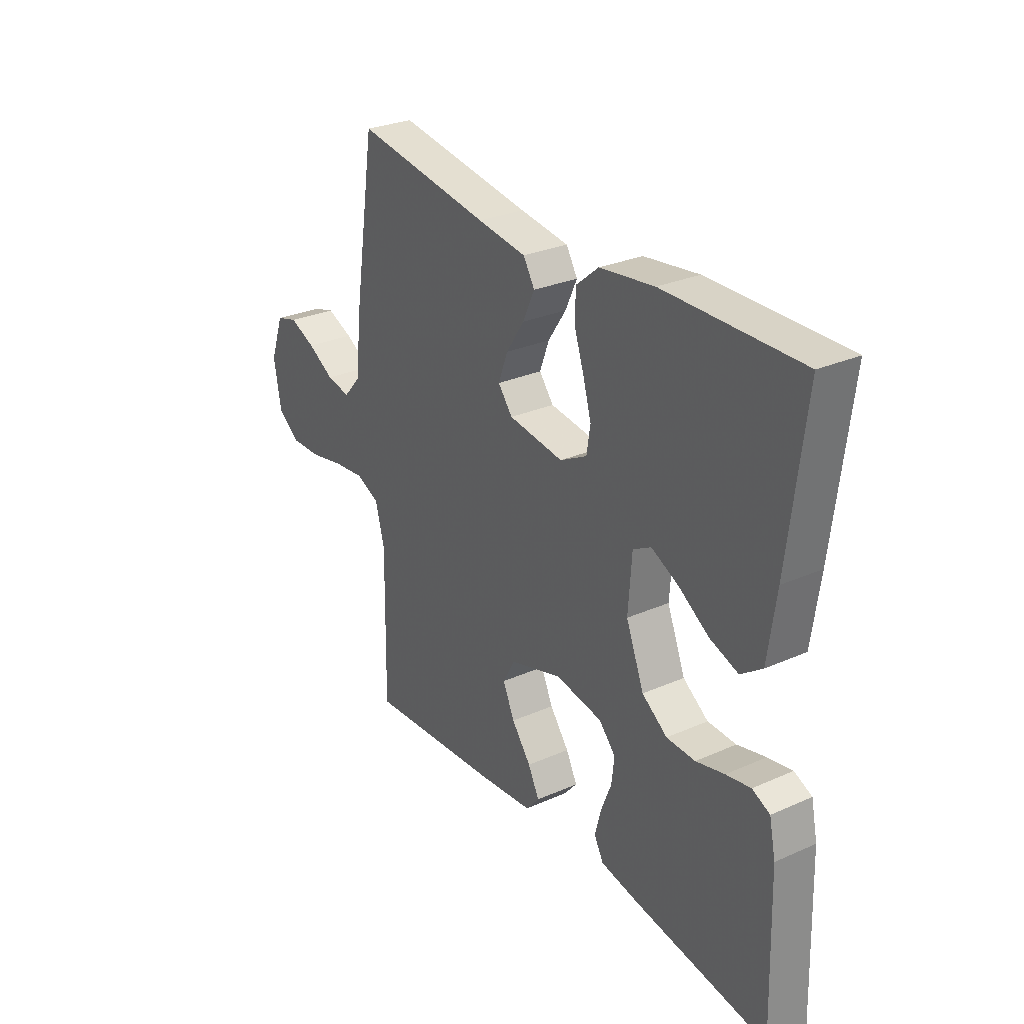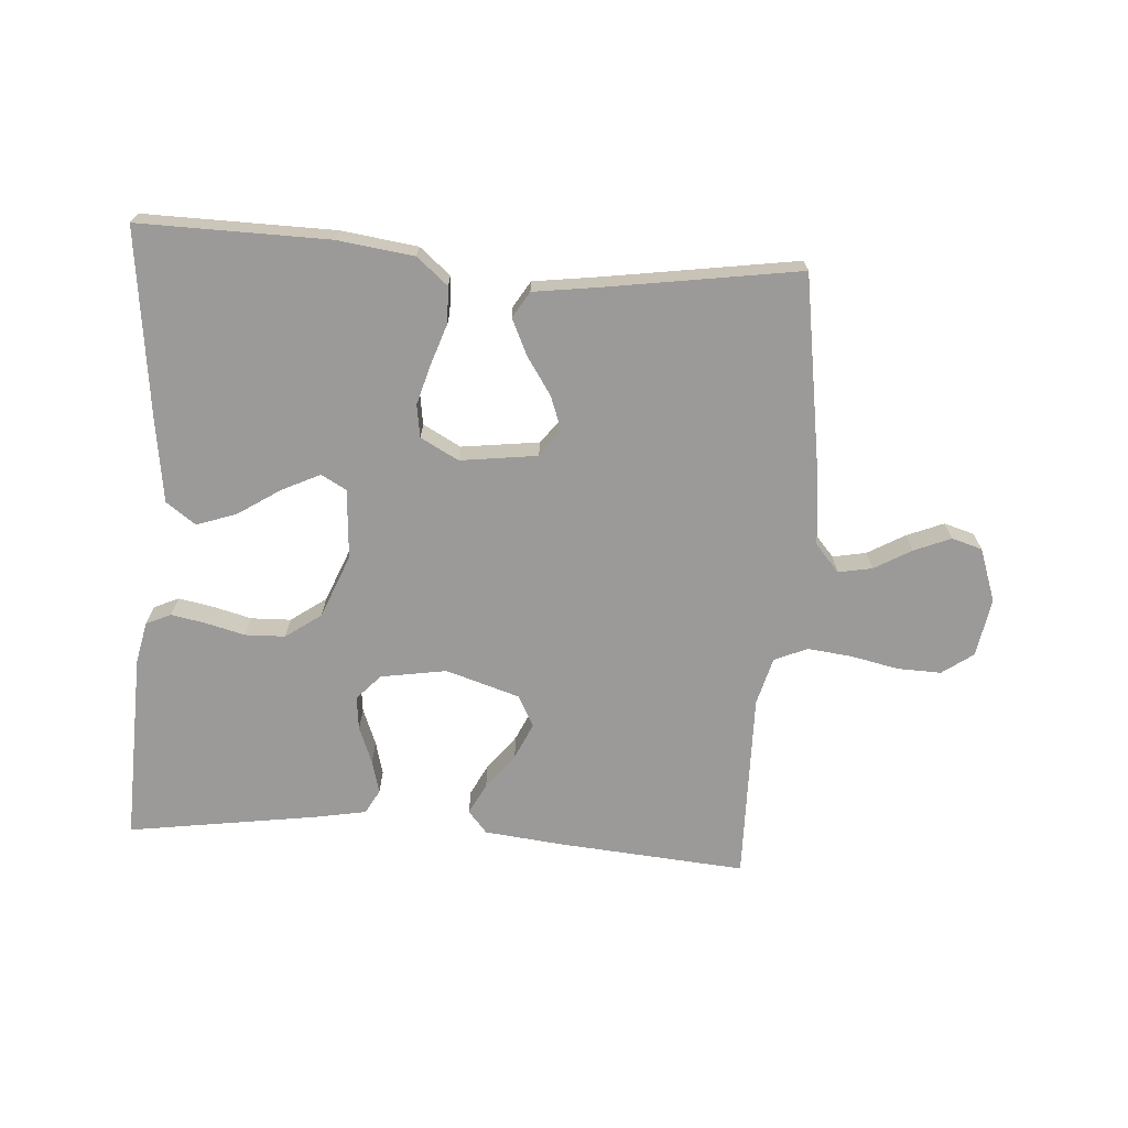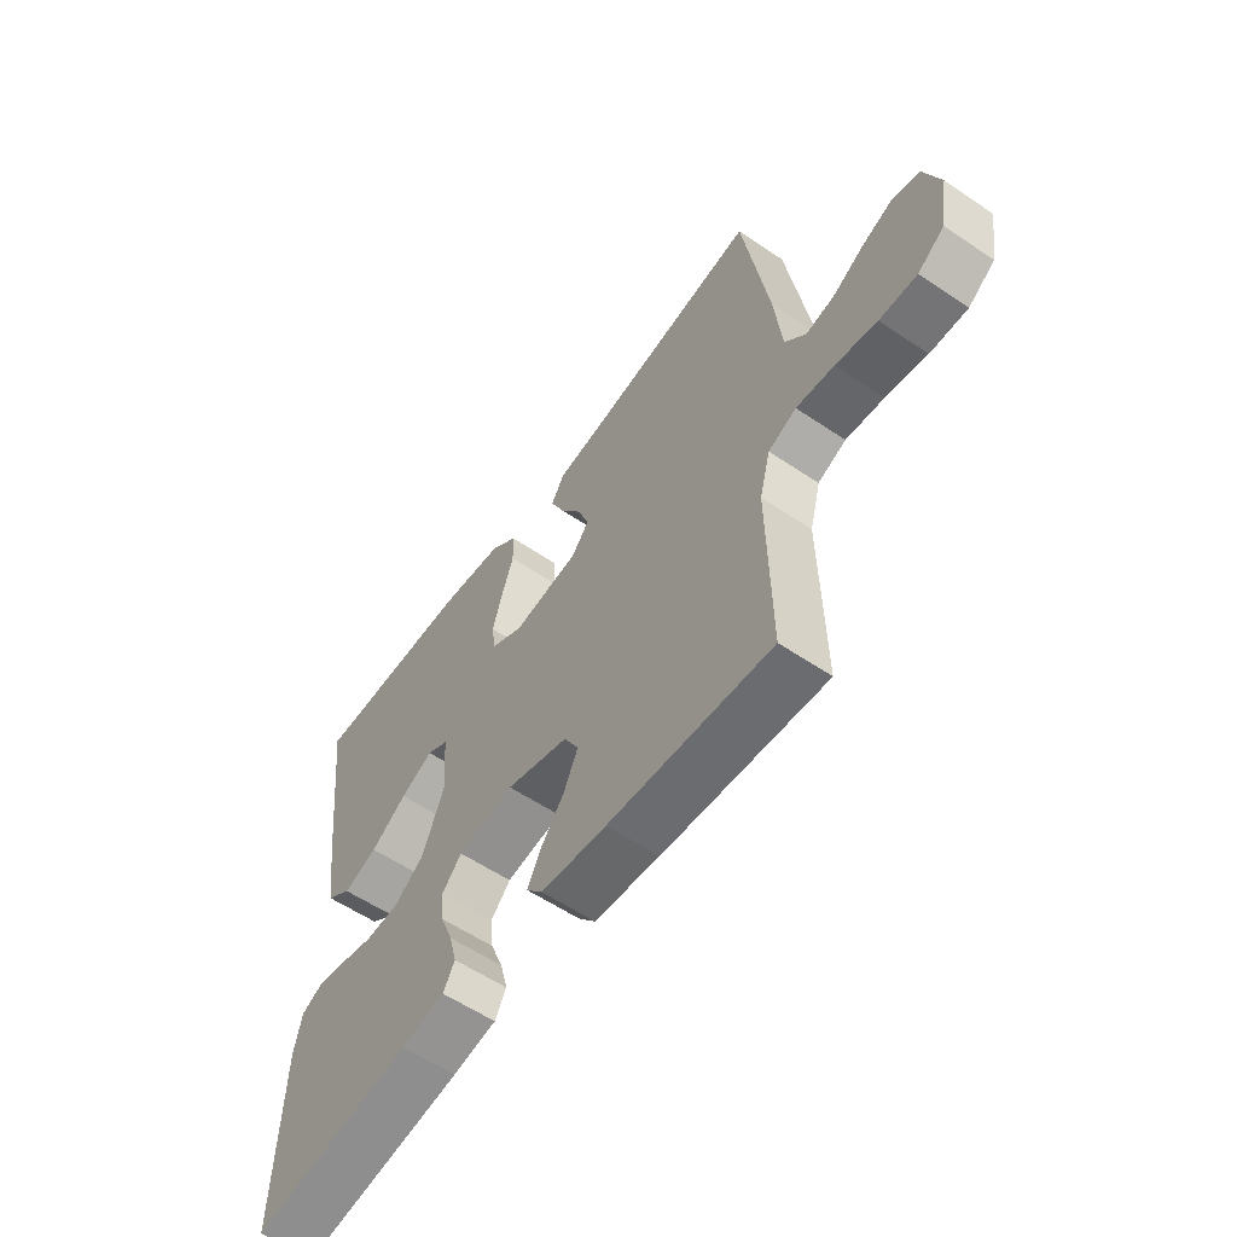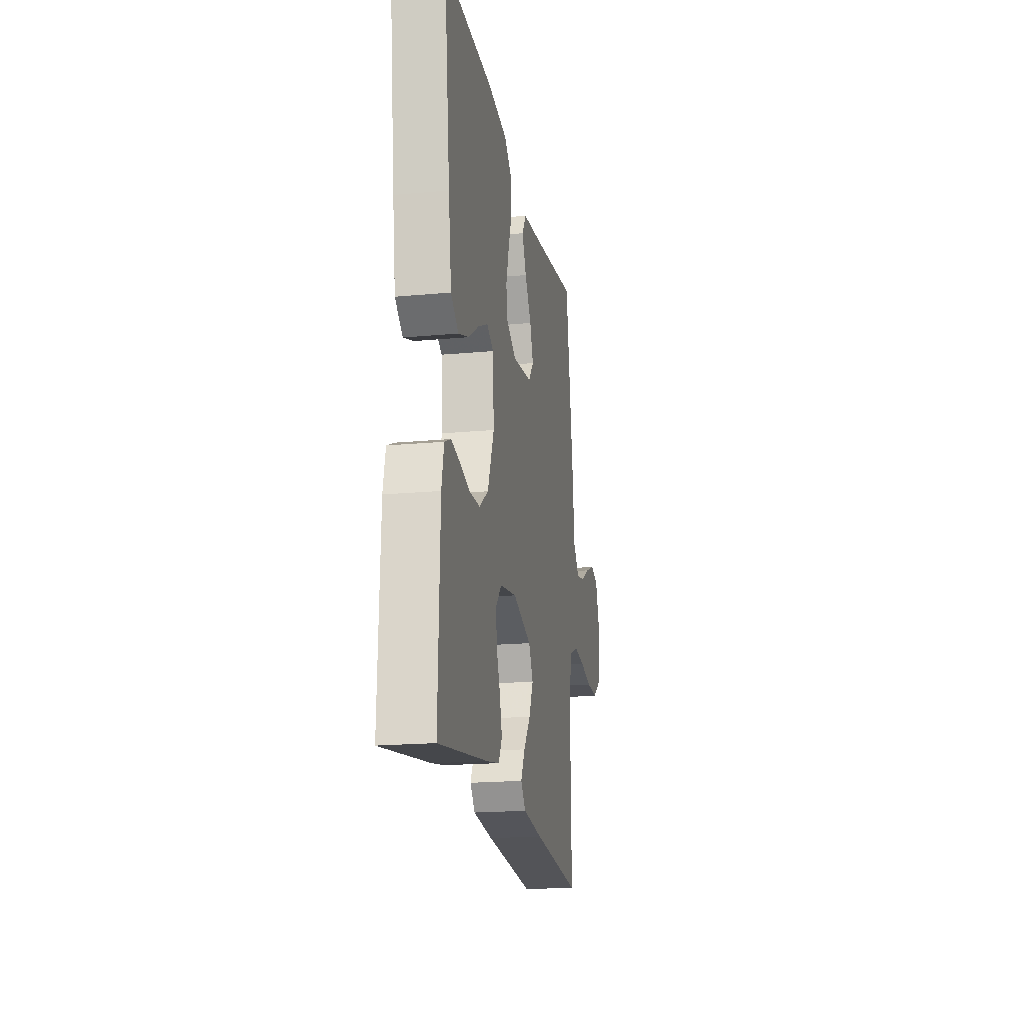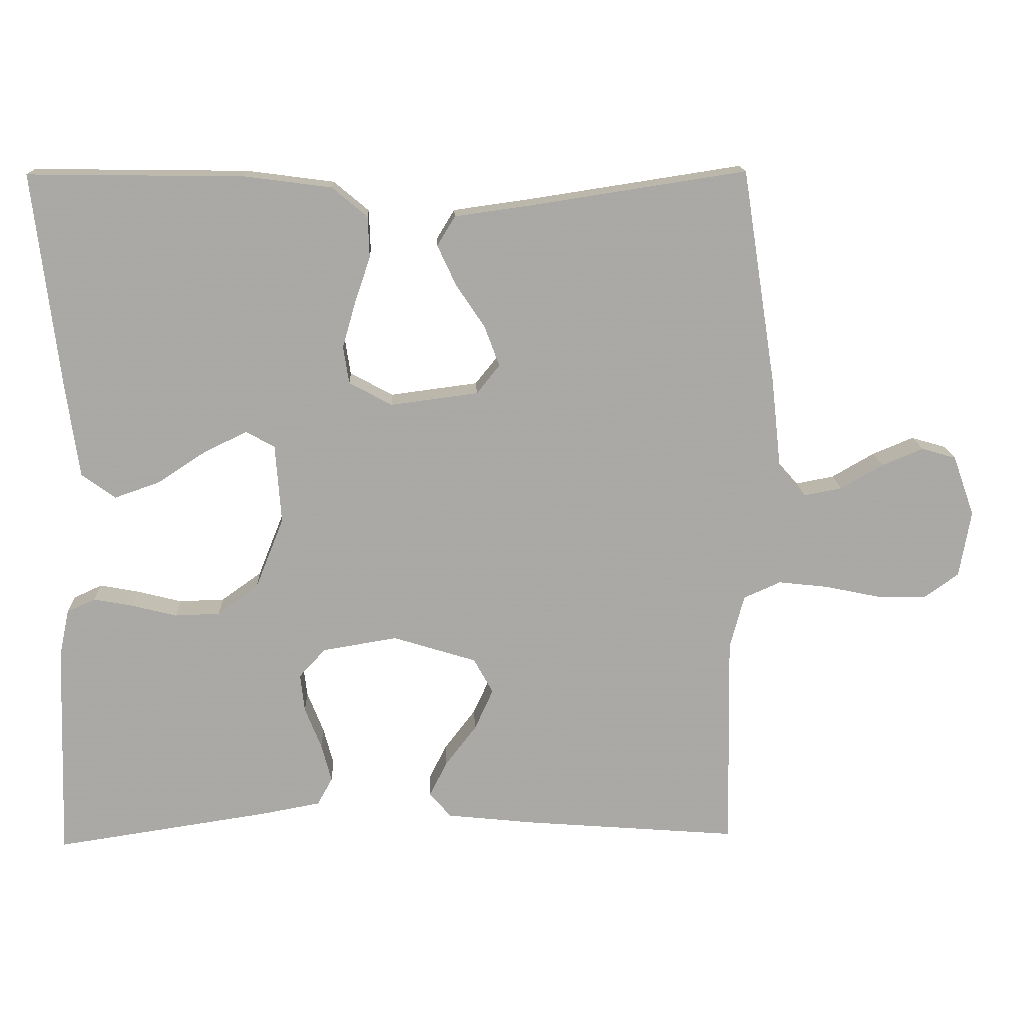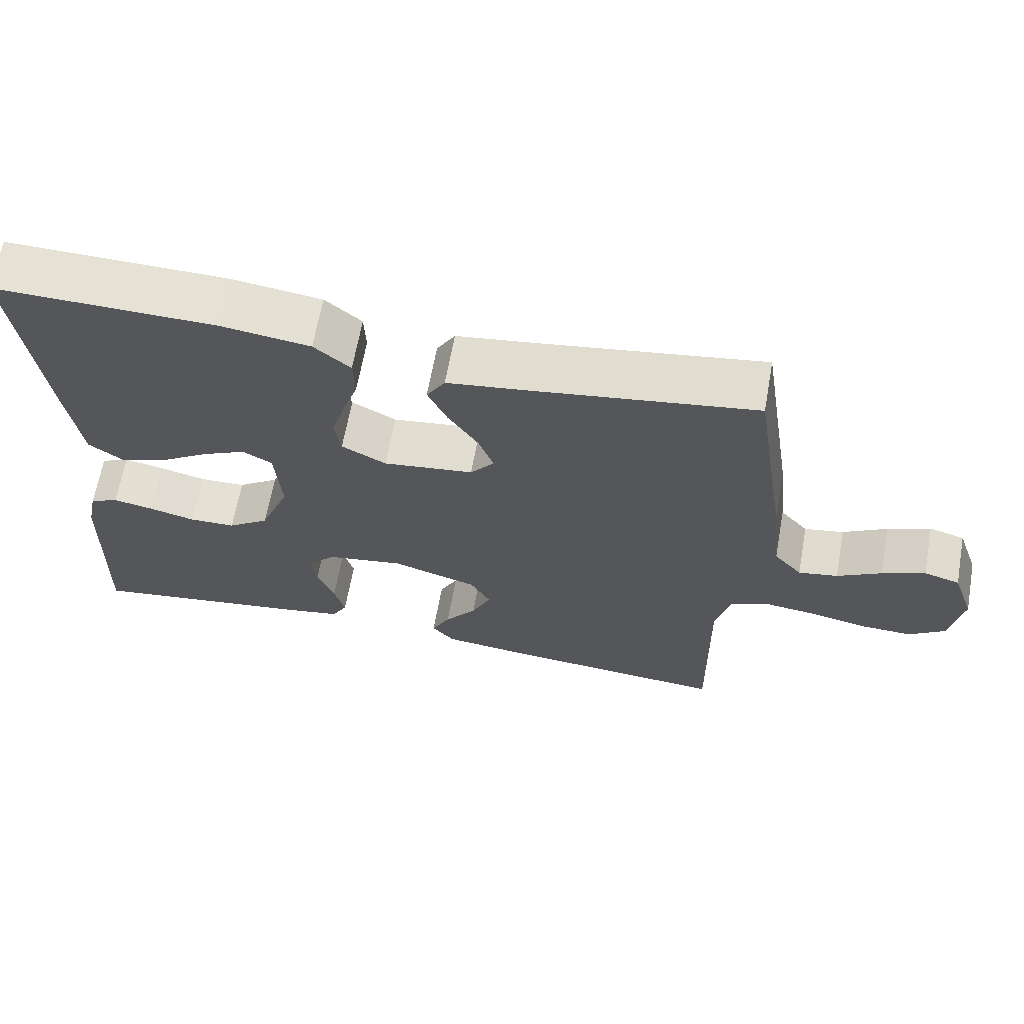
<metadata>
{"format":"obj","ext":"obj","renderer":"f3d","projection":"perspective","resolution":1024,"background":"white","views":[{"elev":28.6,"azim":-123.5,"up":"+Z"},{"elev":-69.5,"azim":-4.1,"up":"+Y"},{"elev":-57.7,"azim":54.9,"up":"+Z"},{"elev":-18.9,"azim":-79.9,"up":"+Z"},{"elev":15.0,"azim":-2.3,"up":"+Z"},{"elev":65.2,"azim":10.2,"up":"+Z"}]}
</metadata>
<code>
v 0.5 0.07 -0.5
v 0.2 0.07 -0.476
v 0.079 0.07 -0.463
v 0.049 0.07 -0.428
v 0.074 0.07 -0.379
v 0.117 0.07 -0.323
v 0.143 0.07 -0.266
v 0.116 0.07 -0.217
v 0 0.07 -0.181
v -0.104 0.07 -0.198
v -0.141 0.07 -0.238
v -0.135 0.07 -0.291
v -0.112 0.07 -0.349
v -0.098 0.07 -0.402
v -0.119 0.07 -0.44
v -0.2 0.07 -0.455
v -0.5 0.07 -0.5
v -0.49 0.07 -0.2
v -0.476 0.07 -0.134
v -0.437 0.07 -0.116
v -0.383 0.07 -0.126
v -0.32 0.07 -0.142
v -0.257 0.07 -0.14
v -0.201 0.07 -0.1
v -0.161 0.07 0
v -0.169 0.07 0.11
v -0.209 0.07 0.132
v -0.269 0.07 0.103
v -0.336 0.07 0.059
v -0.399 0.07 0.037
v -0.446 0.07 0.071
v -0.464 0.07 0.2
v -0.5 0.07 0.5
v -0.2 0.07 0.496
v -0.079 0.07 0.48
v -0.03 0.07 0.439
v -0.028 0.07 0.382
v -0.05 0.07 0.317
v -0.068 0.07 0.254
v -0.06 0.07 0.202
v 0 0.07 0.17
v 0.122 0.07 0.186
v 0.154 0.07 0.226
v 0.133 0.07 0.282
v 0.093 0.07 0.342
v 0.067 0.07 0.398
v 0.092 0.07 0.439
v 0.2 0.07 0.454
v 0.5 0.07 0.5
v 0.547 0.07 0.2
v 0.561 0.07 0.073
v 0.599 0.07 0.03
v 0.652 0.07 0.04
v 0.711 0.07 0.074
v 0.769 0.07 0.098
v 0.817 0.07 0.084
v 0.847 0.07 0
v 0.831 0.07 -0.093
v 0.782 0.07 -0.128
v 0.713 0.07 -0.126
v 0.637 0.07 -0.11
v 0.567 0.07 -0.102
v 0.515 0.07 -0.125
v 0.495 0.07 -0.2
v 0.5 0 -0.5
v 0.2 0 -0.476
v 0.079 0 -0.463
v 0.049 0 -0.428
v 0.074 0 -0.379
v 0.117 0 -0.323
v 0.143 0 -0.266
v 0.116 0 -0.217
v 0 0 -0.181
v -0.104 0 -0.198
v -0.141 0 -0.238
v -0.135 0 -0.291
v -0.112 0 -0.349
v -0.098 0 -0.402
v -0.119 0 -0.44
v -0.2 0 -0.455
v -0.5 0 -0.5
v -0.49 0 -0.2
v -0.476 0 -0.134
v -0.437 0 -0.116
v -0.383 0 -0.126
v -0.32 0 -0.142
v -0.257 0 -0.14
v -0.201 0 -0.1
v -0.161 0 0
v -0.169 0 0.11
v -0.209 0 0.132
v -0.269 0 0.103
v -0.336 0 0.059
v -0.399 0 0.037
v -0.446 0 0.071
v -0.464 0 0.2
v -0.5 0 0.5
v -0.2 0 0.496
v -0.079 0 0.48
v -0.03 0 0.439
v -0.028 0 0.382
v -0.05 0 0.317
v -0.068 0 0.254
v -0.06 0 0.202
v 0 0 0.17
v 0.122 0 0.186
v 0.154 0 0.226
v 0.133 0 0.282
v 0.093 0 0.342
v 0.067 0 0.398
v 0.092 0 0.439
v 0.2 0 0.454
v 0.5 0 0.5
v 0.547 0 0.2
v 0.561 0 0.073
v 0.599 0 0.03
v 0.652 0 0.04
v 0.711 0 0.074
v 0.769 0 0.098
v 0.817 0 0.084
v 0.847 0 0
v 0.831 0 -0.093
v 0.782 0 -0.128
v 0.713 0 -0.126
v 0.637 0 -0.11
v 0.567 0 -0.102
v 0.515 0 -0.125
v 0.495 0 -0.2
f 58 59 60 61
f 58 61 62
f 57 58 62
f 56 57 62
f 53 54 55 56
f 53 56 62 63
f 48 49 50 51
f 48 51 52
f 47 48 52
f 44 45 46 47
f 43 44 47 52
f 42 43 52
f 41 42 52
f 35 36 37 38
f 35 38 39
f 34 35 39
f 33 34 39 40
f 31 32 33 40
f 28 29 30 31
f 27 28 31
f 19 20 21 22
f 17 18 19 22
f 17 22 23
f 16 17 23 24
f 12 13 14 15
f 11 12 15 16
f 3 4 5 6
f 3 6 7
f 64 1 2 3
f 63 64 3 7
f 52 53 63 7
f 27 31 40
f 26 27 40 41
f 25 26 41 52
f 11 16 24 25
f 10 11 25
f 9 10 25 52
f 52 7 8
f 8 9 52
f 125 124 123 122
f 126 125 122
f 126 122 121
f 126 121 120
f 120 119 118 117
f 127 126 120 117
f 115 114 113 112
f 116 115 112
f 116 112 111
f 111 110 109 108
f 116 111 108 107
f 116 107 106
f 116 106 105
f 102 101 100 99
f 103 102 99
f 103 99 98
f 104 103 98 97
f 104 97 96 95
f 95 94 93 92
f 95 92 91
f 86 85 84 83
f 86 83 82 81
f 87 86 81
f 88 87 81 80
f 79 78 77 76
f 80 79 76 75
f 70 69 68 67
f 71 70 67
f 67 66 65 128
f 71 67 128 127
f 71 127 117 116
f 104 95 91
f 105 104 91 90
f 116 105 90 89
f 89 88 80 75
f 89 75 74
f 116 89 74 73
f 72 71 116
f 116 73 72
f 1 65 66 2
f 2 66 67 3
f 3 67 68 4
f 4 68 69 5
f 5 69 70 6
f 6 70 71 7
f 7 71 72 8
f 8 72 73 9
f 9 73 74 10
f 10 74 75 11
f 11 75 76 12
f 12 76 77 13
f 13 77 78 14
f 14 78 79 15
f 15 79 80 16
f 16 80 81 17
f 17 81 82 18
f 18 82 83 19
f 19 83 84 20
f 20 84 85 21
f 21 85 86 22
f 22 86 87 23
f 23 87 88 24
f 24 88 89 25
f 25 89 90 26
f 26 90 91 27
f 27 91 92 28
f 28 92 93 29
f 29 93 94 30
f 30 94 95 31
f 31 95 96 32
f 32 96 97 33
f 33 97 98 34
f 34 98 99 35
f 35 99 100 36
f 36 100 101 37
f 37 101 102 38
f 38 102 103 39
f 39 103 104 40
f 40 104 105 41
f 41 105 106 42
f 42 106 107 43
f 43 107 108 44
f 44 108 109 45
f 45 109 110 46
f 46 110 111 47
f 47 111 112 48
f 48 112 113 49
f 49 113 114 50
f 50 114 115 51
f 51 115 116 52
f 52 116 117 53
f 53 117 118 54
f 54 118 119 55
f 55 119 120 56
f 56 120 121 57
f 57 121 122 58
f 58 122 123 59
f 59 123 124 60
f 60 124 125 61
f 61 125 126 62
f 62 126 127 63
f 63 127 128 64
f 64 128 65 1

</code>
